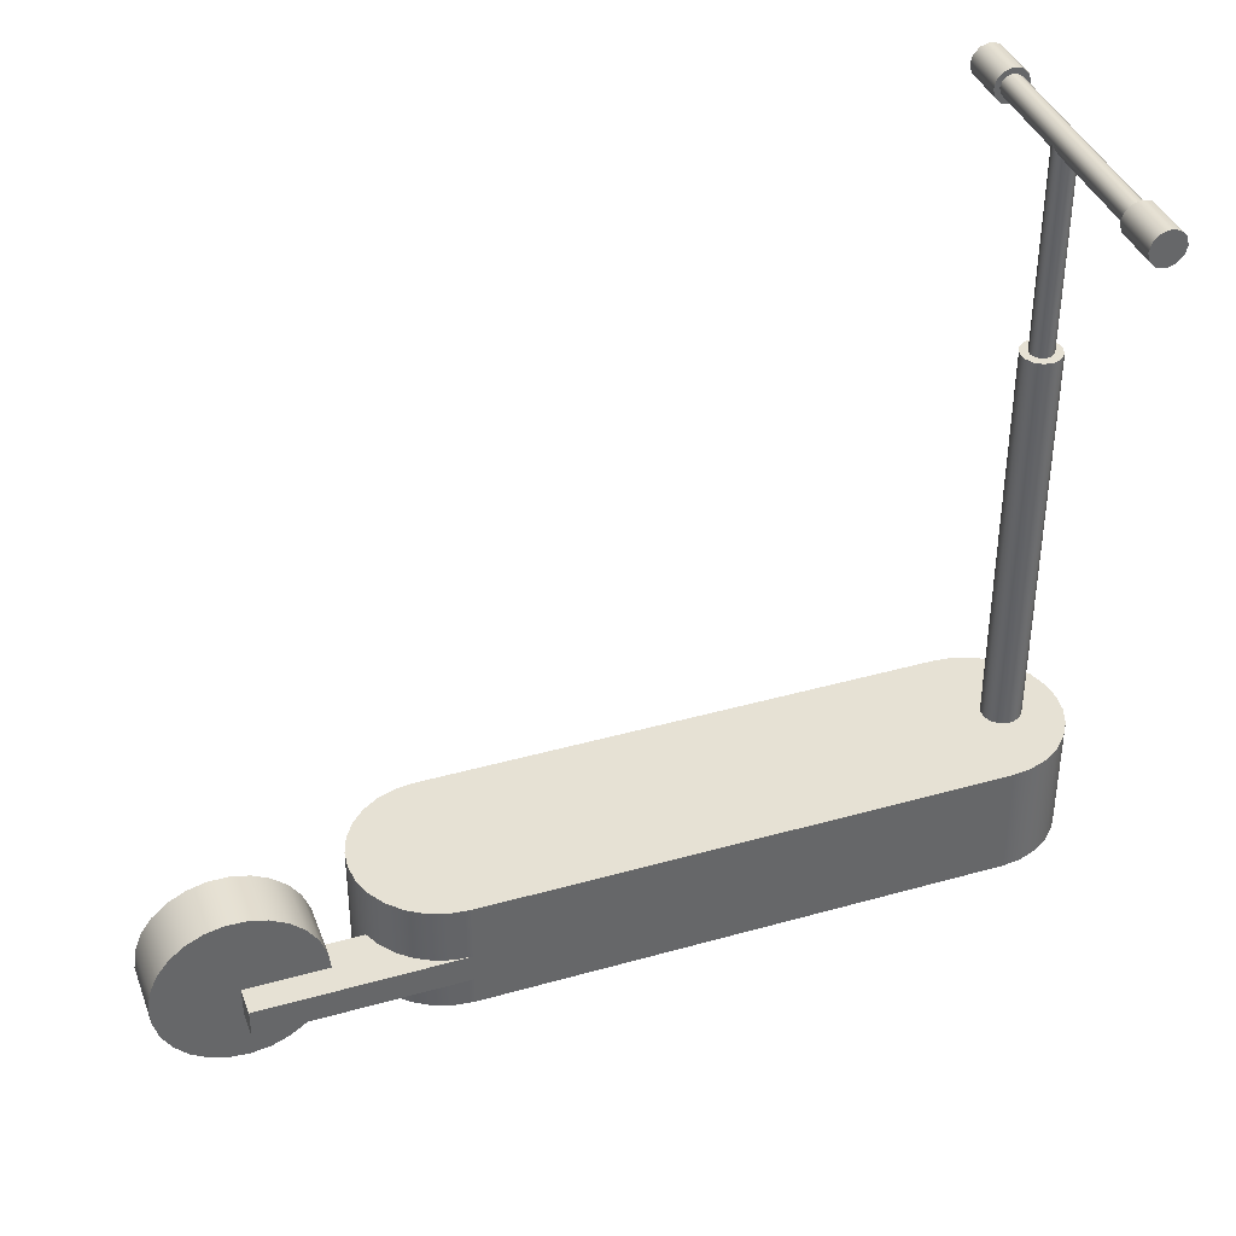
<metadata>
{"format":"obj","ext":"obj","renderer":"f3d","projection":"perspective","resolution":1024,"background":"white","views":[{"elev":39.2,"azim":-19.5,"up":"+Y"}]}
</metadata>
<code>
v -3.177 -0.5 0.5
v -4.5 -0.5 0.5
v -4.5 0 0.5
v -3.086 0 0.5
v -3.125 0.3319 0.5
v -3.242 0.6452 0.5
v -3.428 0.9225 0.5
v -3.674 1.148 0.5
v -3.967 1.31 0.5
v -4.289 1.398 0.5
v -4.623 1.409 0.5
v -4.95 1.341 0.5
v -5.252 1.197 0.5
v -5.512 0.9874 0.5
v -5.716 0.7222 0.5
v -5.851 0.4167 0.5
v -5.911 0.08797 0.5
v -5.893 -0.2457 0.5
v -5.796 -0.5657 0.5
v -5.627 -0.854 0.5
v -5.395 -1.095 0.5
v -5.113 -1.274 0.5
v -4.797 -1.383 0.5
v -4.465 -1.414 0.5
v -4.134 -1.366 0.5
v -3.823 -1.242 0.5
v -3.551 -1.048 0.5
v -3.331 -0.7965 0.5
v -5.914 -1.732e-16 -0.5
v -5.873 0.3384 -0.5
v -5.752 0.6572 -0.5
v -5.559 0.9378 -0.5
v -5.303 1.164 -0.5
v -5.001 1.322 -0.5
v -4.67 1.404 -0.5
v -4.33 1.404 -0.5
v -3.999 1.322 -0.5
v -3.697 1.164 -0.5
v -3.441 0.9378 -0.5
v -3.248 0.6572 -0.5
v -3.127 0.3384 -0.5
v -3.086 0 -0.5
v -3.127 -0.3384 -0.5
v -3.248 -0.6572 -0.5
v -3.441 -0.9378 -0.5
v -3.697 -1.164 -0.5
v -3.999 -1.322 -0.5
v -4.33 -1.404 -0.5
v -4.67 -1.404 -0.5
v -5.001 -1.322 -0.5
v -5.303 -1.164 -0.5
v -5.559 -0.9378 -0.5
v -5.752 -0.6572 -0.5
v -5.873 -0.3384 -0.5
v -3.177 -0.5 0
v -3.177 -0.5 0.5
v -3.331 -0.7965 0.5
v -3.551 -1.048 0.5
v -3.823 -1.242 0.5
v -4.134 -1.366 0.5
v -4.465 -1.414 0.5
v -4.797 -1.383 0.5
v -5.113 -1.274 0.5
v -5.395 -1.095 0.5
v -5.627 -0.854 0.5
v -5.796 -0.5657 0.5
v -5.893 -0.2457 0.5
v -5.911 0.08797 0.5
v -5.851 0.4167 0.5
v -5.716 0.7222 0.5
v -5.512 0.9874 0.5
v -5.252 1.197 0.5
v -4.95 1.341 0.5
v -4.623 1.409 0.5
v -4.289 1.398 0.5
v -3.967 1.31 0.5
v -3.674 1.148 0.5
v -3.428 0.9225 0.5
v -3.242 0.6452 0.5
v -3.125 0.3319 0.5
v -3.086 0 0.5
v -3.086 0 0
v -3.096 -0.1699 0
v -3.127 -0.3374 0
v -5.914 -1.732e-16 -0.5
v -5.873 -0.3384 -0.5
v -5.752 -0.6572 -0.5
v -5.559 -0.9378 -0.5
v -5.303 -1.164 -0.5
v -5.001 -1.322 -0.5
v -4.67 -1.404 -0.5
v -4.33 -1.404 -0.5
v -3.999 -1.322 -0.5
v -3.697 -1.164 -0.5
v -3.441 -0.9378 -0.5
v -3.248 -0.6572 -0.5
v -3.127 -0.3384 -0.5
v -3.086 0 -0.5
v -3.127 0.3384 -0.5
v -3.248 0.6572 -0.5
v -3.441 0.9378 -0.5
v -3.697 1.164 -0.5
v -3.999 1.322 -0.5
v -4.33 1.404 -0.5
v -4.67 1.404 -0.5
v -5.001 1.322 -0.5
v -5.303 1.164 -0.5
v -5.559 0.9378 -0.5
v -5.752 0.6572 -0.5
v -5.873 0.3384 -0.5
v -5.893 -0.2457 0.5
v -5.914 -1.732e-16 -0.5
v -4.5 -0.5 0.5
v -3.177 -0.5 0.5
v -3.177 -0.5 0
v -2.414 -0.5 0
v -2.283 -0.5 0.2776
v -2.097 -0.5 0.5226
v -1.866 -0.5 0.7247
v -1.598 -0.5 0.8755
v -1.306 -0.5 0.9685
v -1 -0.5 1
v -4.5 -0.5 1
v -3.177 -0.5 0
v -3.127 -0.3374 0
v -3.096 -0.1699 0
v -3.086 0 0
v -2.414 0 0
v -2.414 -0.5 0
v -3.086 0 0.5
v -4.5 0 0.5
v -4.5 0 1
v -1 0 1
v -1.306 0 0.9685
v -1.598 0 0.8755
v -1.866 0 0.7247
v -2.097 0 0.5226
v -2.283 0 0.2776
v -2.414 0 0
v -3.086 0 0
v -4.5 0 0.5
v -4.5 -0.5 0.5
v -4.5 -0.5 1
v -4.5 0 1
v 8.798 11.5 -2.2
v 8.758 11.35 -2.2
v 8.649 11.24 -2.2
v 8.5 11.2 -2.2
v 8.351 11.24 -2.2
v 8.242 11.35 -2.2
v 8.202 11.5 -2.2
v 8.242 11.65 -2.2
v 8.351 11.76 -2.2
v 8.5 11.8 -2.2
v 8.649 11.76 -2.2
v 8.758 11.65 -2.2
v 8.798 11.5 -3
v 8.758 11.65 -3
v 8.649 11.76 -3
v 8.5 11.8 -3
v 8.351 11.76 -3
v 8.242 11.65 -3
v 8.202 11.5 -3
v 8.242 11.35 -3
v 8.351 11.24 -3
v 8.5 11.2 -3
v 8.649 11.24 -3
v 8.758 11.35 -3
v 8.798 11.5 -3
v 8.798 11.5 -2.2
v 8.7 11.5 -2.2
v 8.662 11.38 -2.2
v 8.562 11.31 -2.2
v 8.438 11.31 -2.2
v 8.338 11.38 -2.2
v 8.3 11.5 -2.2
v 8.338 11.62 -2.2
v 8.438 11.69 -2.2
v 8.562 11.69 -2.2
v 8.662 11.62 -2.2
v 8.798 11.5 -2.2
v 8.758 11.65 -2.2
v 8.649 11.76 -2.2
v 8.5 11.8 -2.2
v 8.351 11.76 -2.2
v 8.242 11.65 -2.2
v 8.202 11.5 -2.2
v 8.242 11.35 -2.2
v 8.351 11.24 -2.2
v 8.5 11.2 -2.2
v 8.649 11.24 -2.2
v 8.758 11.35 -2.2
v 8.202 11.5 1.7
v 8.242 11.35 1.7
v 8.351 11.24 1.7
v 8.5 11.2 1.7
v 8.649 11.24 1.7
v 8.758 11.35 1.7
v 8.798 11.5 1.7
v 8.758 11.65 1.7
v 8.649 11.76 1.7
v 8.5 11.8 1.7
v 8.351 11.76 1.7
v 8.242 11.65 1.7
v 8.202 11.5 2.5
v 8.242 11.65 2.5
v 8.351 11.76 2.5
v 8.5 11.8 2.5
v 8.649 11.76 2.5
v 8.758 11.65 2.5
v 8.798 11.5 2.5
v 8.758 11.35 2.5
v 8.649 11.24 2.5
v 8.5 11.2 2.5
v 8.351 11.24 2.5
v 8.242 11.35 2.5
v 8.202 11.5 2.5
v 8.202 11.5 1.7
v 8.3 11.5 1.7
v 8.338 11.38 1.7
v 8.438 11.31 1.7
v 8.562 11.31 1.7
v 8.662 11.38 1.7
v 8.7 11.5 1.7
v 8.662 11.62 1.7
v 8.562 11.69 1.7
v 8.438 11.69 1.7
v 8.338 11.62 1.7
v 8.202 11.5 1.7
v 8.242 11.65 1.7
v 8.351 11.76 1.7
v 8.5 11.8 1.7
v 8.649 11.76 1.7
v 8.758 11.65 1.7
v 8.798 11.5 1.7
v 8.758 11.35 1.7
v 8.649 11.24 1.7
v 8.5 11.2 1.7
v 8.351 11.24 1.7
v 8.242 11.35 1.7
v 8.7 11.5 -2.2
v 8.662 11.62 -2.2
v 8.562 11.69 -2.2
v 8.438 11.69 -2.2
v 8.338 11.62 -2.2
v 8.3 11.5 -2.2
v 8.338 11.38 -2.2
v 8.438 11.31 -2.2
v 8.562 11.31 -2.2
v 8.662 11.38 -2.2
v 8.3 11.5 1.7
v 8.338 11.62 1.7
v 8.438 11.69 1.7
v 8.562 11.69 1.7
v 8.662 11.62 1.7
v 8.7 11.5 1.7
v 8.662 11.38 1.7
v 8.562 11.31 1.7
v 8.438 11.31 1.7
v 8.338 11.38 1.7
v 8.3 11.5 -0.5
v 8.315 11.42 -0.4235
v 8.359 11.36 -0.3586
v 8.423 11.32 -0.3152
v 8.5 11.3 -0.3
v 8.577 11.32 -0.3152
v 8.641 11.36 -0.3586
v 8.685 11.42 -0.4235
v 8.7 11.5 -0.5
v 8.685 11.42 -0.5765
v 8.641 11.36 -0.6414
v 8.577 11.32 -0.6848
v 8.5 11.3 -0.7
v 8.423 11.32 -0.6848
v 8.359 11.36 -0.6414
v 8.315 11.42 -0.5765
v 8.3 11.5 1.7
v 8.3 11.5 -2.2
v 8.202 11.5 2.5
v 8.242 11.35 2.5
v 8.351 11.24 2.5
v 8.5 11.2 2.5
v 8.649 11.24 2.5
v 8.758 11.35 2.5
v 8.798 11.5 2.5
v 8.758 11.65 2.5
v 8.649 11.76 2.5
v 8.5 11.8 2.5
v 8.351 11.76 2.5
v 8.242 11.65 2.5
v 8.798 11.5 -3
v 8.758 11.35 -3
v 8.649 11.24 -3
v 8.5 11.2 -3
v 8.351 11.24 -3
v 8.242 11.35 -3
v 8.202 11.5 -3
v 8.242 11.65 -3
v 8.351 11.76 -3
v 8.5 11.8 -3
v 8.649 11.76 -3
v 8.758 11.65 -3
v 8.7 11.5 -0.5
v 8.685 11.42 -0.4235
v 8.641 11.36 -0.3586
v 8.577 11.32 -0.3152
v 8.5 11.3 -0.3
v 8.423 11.32 -0.3152
v 8.359 11.36 -0.3586
v 8.315 11.42 -0.4235
v 8.3 11.5 -0.5
v 8.315 11.42 -0.5765
v 8.359 11.36 -0.6414
v 8.423 11.32 -0.6848
v 8.5 11.3 -0.7
v 8.577 11.32 -0.6848
v 8.641 11.36 -0.6414
v 8.685 11.42 -0.5765
v 8.7 8 -0.5
v 8.662 8 -0.6176
v 8.562 8 -0.6902
v 8.438 8 -0.6902
v 8.338 8 -0.6176
v 8.3 8 -0.5
v 8.338 8 -0.3824
v 8.438 8 -0.3098
v 8.562 8 -0.3098
v 8.662 8 -0.3824
v 8.7 8 -0.5
v 8.7 11.5 -0.5
v 8.84 8 -0.5
v 8.801 8 -0.3419
v 8.693 8 -0.22
v 8.541 8 -0.1622
v 8.379 8 -0.1818
v 8.245 8 -0.2744
v 8.17 8 -0.4186
v 8.17 8 -0.5814
v 8.245 8 -0.7256
v 8.379 8 -0.8182
v 8.541 8 -0.8378
v 8.693 8 -0.78
v 8.801 8 -0.6581
v 8.84 1 -0.5
v 8.801 1 -0.6581
v 8.693 1 -0.78
v 8.541 1 -0.8378
v 8.379 1 -0.8182
v 8.245 1 -0.7256
v 8.17 1 -0.5814
v 8.17 1 -0.4186
v 8.245 1 -0.2744
v 8.379 1 -0.1818
v 8.541 1 -0.1622
v 8.693 1 -0.22
v 8.801 1 -0.3419
v 8.84 1 -0.5
v 8.84 8 -0.5
v 8.84 -1.9 -0.5
v 8.801 -1.9 -0.6581
v 8.693 -1.9 -0.78
v 8.541 -1.9 -0.8378
v 8.379 -1.9 -0.8182
v 8.245 -1.9 -0.7256
v 8.17 -1.9 -0.5814
v 8.17 -1.9 -0.4186
v 8.245 -1.9 -0.2744
v 8.379 -1.9 -0.1818
v 8.541 -1.9 -0.1622
v 8.693 -1.9 -0.22
v 8.801 -1.9 -0.3419
v 8.84 -1 -0.5
v 8.801 -1 -0.3419
v 8.693 -1 -0.22
v 8.541 -1 -0.1622
v 8.379 -1 -0.1818
v 8.245 -1 -0.2744
v 8.17 -1 -0.4186
v 8.17 -1 -0.5814
v 8.245 -1 -0.7256
v 8.379 -1 -0.8182
v 8.541 -1 -0.8378
v 8.693 -1 -0.78
v 8.801 -1 -0.6581
v 8.84 -1.9 -0.5
v 8.84 -1 -0.5
v 8.84 -1.9 -0.5
v 8.801 -1.9 -0.3419
v 8.693 -1.9 -0.22
v 8.541 -1.9 -0.1622
v 8.379 -1.9 -0.1818
v 8.245 -1.9 -0.2744
v 8.17 -1.9 -0.4186
v 8.17 -1.9 -0.5814
v 8.245 -1.9 -0.7256
v 8.379 -1.9 -0.8182
v 8.541 -1.9 -0.8378
v 8.693 -1.9 -0.78
v 8.801 -1.9 -0.6581
v 8.7 8 -0.5
v 8.662 8 -0.3824
v 8.562 8 -0.3098
v 8.438 8 -0.3098
v 8.338 8 -0.3824
v 8.3 8 -0.5
v 8.338 8 -0.6176
v 8.438 8 -0.6902
v 8.562 8 -0.6902
v 8.662 8 -0.6176
v 8.84 8 -0.5
v 8.801 8 -0.6581
v 8.693 8 -0.78
v 8.541 8 -0.8378
v 8.379 8 -0.8182
v 8.245 8 -0.7256
v 8.17 8 -0.5814
v 8.17 8 -0.4186
v 8.245 8 -0.2744
v 8.379 8 -0.1818
v 8.541 8 -0.1622
v 8.693 8 -0.22
v 8.801 8 -0.3419
v 8.84 -1 -0.5
v 8.801 -1 -0.6581
v 8.693 -1 -0.78
v 8.541 -1 -0.8378
v 8.379 -1 -0.8182
v 8.245 -1 -0.7256
v 8.17 -1 -0.5814
v 8.17 -1 -0.4186
v 8.245 -1 -0.2744
v 8.379 -1 -0.1818
v 8.541 -1 -0.1622
v 8.693 -1 -0.22
v 8.801 -1 -0.3419
v -1 -1 1
v -1.334 -1 0.9624
v -1.651 -1 0.8515
v -1.935 -1 0.6727
v -2.173 -1 0.4352
v -2.351 -1 0.1508
v -2.462 -1 -0.1662
v -2.5 -1 -0.5
v -2.462 -1 -0.8338
v -2.351 -1 -1.151
v -2.173 -1 -1.435
v -1.935 -1 -1.673
v -1.651 -1 -1.851
v -1.334 -1 -1.962
v -1 -1 -2
v 8 -1 -2
v 8.334 -1 -1.962
v 8.651 -1 -1.851
v 8.935 -1 -1.673
v 9.173 -1 -1.435
v 9.351 -1 -1.151
v 9.462 -1 -0.8338
v 9.5 -1 -0.5
v 9.462 -1 -0.1662
v 9.351 -1 0.1508
v 9.173 -1 0.4352
v 8.935 -1 0.6727
v 8.651 -1 0.8515
v 8.334 -1 0.9624
v 8 -1 1
v -1 -1 -2
v -1 1 -2
v 8 1 -2
v 8 -1 -2
v 8 -1 -2
v 8 1 -2
v 8.334 1 -1.962
v 8.651 1 -1.851
v 8.935 1 -1.673
v 9.173 1 -1.435
v 9.351 1 -1.151
v 9.462 1 -0.8338
v 9.5 1 -0.5
v 9.462 1 -0.1662
v 9.351 1 0.1508
v 9.173 1 0.4352
v 8.935 1 0.6727
v 8.651 1 0.8515
v 8.334 1 0.9624
v 8 1 1
v 8 -1 1
v 8.334 -1 0.9624
v 8.651 -1 0.8515
v 8.935 -1 0.6727
v 9.173 -1 0.4352
v 9.351 -1 0.1508
v 9.462 -1 -0.1662
v 9.5 -1 -0.5
v 9.462 -1 -0.8338
v 9.351 -1 -1.151
v 9.173 -1 -1.435
v 8.935 -1 -1.673
v 8.651 -1 -1.851
v 8.334 -1 -1.962
v 8 -1 1
v 8 1 1
v -1 1 1
v -1 0 1
v -4.5 0 1
v -4.5 -0.5 1
v -1 -0.5 1
v -1 -1 1
v -2.414 0 0
v -2.283 0 0.2776
v -2.097 0 0.5226
v -1.866 0 0.7247
v -1.598 0 0.8755
v -1.306 0 0.9685
v -1 0 1
v -1 1 1
v -1.334 1 0.9624
v -1.651 1 0.8515
v -1.935 1 0.6727
v -2.173 1 0.4352
v -2.351 1 0.1508
v -2.462 1 -0.1662
v -2.5 1 -0.5
v -2.462 1 -0.8338
v -2.351 1 -1.151
v -2.173 1 -1.435
v -1.935 1 -1.673
v -1.651 1 -1.851
v -1.334 1 -1.962
v -1 1 -2
v -1 -1 -2
v -1.334 -1 -1.962
v -1.651 -1 -1.851
v -1.935 -1 -1.673
v -2.173 -1 -1.435
v -2.351 -1 -1.151
v -2.462 -1 -0.8338
v -2.5 -1 -0.5
v -2.462 -1 -0.1662
v -2.351 -1 0.1508
v -2.173 -1 0.4352
v -1.935 -1 0.6727
v -1.651 -1 0.8515
v -1.334 -1 0.9624
v -1 -1 1
v -1 -0.5 1
v -1.306 -0.5 0.9685
v -1.598 -0.5 0.8755
v -1.866 -0.5 0.7247
v -2.097 -0.5 0.5226
v -2.283 -0.5 0.2776
v -2.414 -0.5 0
v 8.84 1 -0.5
v 8.801 1 -0.3419
v 8.693 1 -0.22
v 8.541 1 -0.1622
v 8.379 1 -0.1818
v 8.245 1 -0.2744
v 8.17 1 -0.4186
v 8.17 1 -0.5814
v 8.245 1 -0.7256
v 8.379 1 -0.8182
v 8.541 1 -0.8378
v 8.693 1 -0.78
v 8.801 1 -0.6581
v -1 1 -2
v -1.334 1 -1.962
v -1.651 1 -1.851
v -1.935 1 -1.673
v -2.173 1 -1.435
v -2.351 1 -1.151
v -2.462 1 -0.8338
v -2.5 1 -0.5
v -2.462 1 -0.1662
v -2.351 1 0.1508
v -2.173 1 0.4352
v -1.935 1 0.6727
v -1.651 1 0.8515
v -1.334 1 0.9624
v -1 1 1
v 8 1 1
v 8.334 1 0.9624
v 8.651 1 0.8515
v 8.935 1 0.6727
v 9.173 1 0.4352
v 9.351 1 0.1508
v 9.462 1 -0.1662
v 9.5 1 -0.5
v 9.462 1 -0.8338
v 9.351 1 -1.151
v 9.173 1 -1.435
v 8.935 1 -1.673
v 8.651 1 -1.851
v 8.334 1 -1.962
v 8 1 -2
g 2265a28c-e306-11ea-a2de-54bf646e7e1f
f 1 2 28
f 28 2 27
f 27 2 26
f 26 2 25
f 25 2 24
f 24 2 23
f 23 2 22
f 22 2 21
f 21 2 20
f 20 2 19
f 19 2 3
f 19 3 18
f 18 3 17
f 17 3 16
f 16 3 15
f 15 3 14
f 14 3 13
f 13 3 12
f 12 3 11
f 11 3 10
f 10 3 9
f 9 3 8
f 8 3 7
f 7 3 6
f 6 3 5
f 5 3 4
g 22646a22-e306-11ea-b64c-54bf646e7e1f
f 30 41 29
f 29 41 42
f 29 42 54
f 54 42 43
f 54 43 53
f 53 43 44
f 53 44 52
f 52 44 45
f 52 45 51
f 51 45 46
f 51 46 50
f 50 46 47
f 50 47 49
f 49 47 48
f 41 30 40
f 40 30 31
f 40 31 39
f 39 31 32
f 39 32 38
f 38 32 33
f 38 33 37
f 37 33 34
f 37 34 36
f 36 34 35
g 2265065e-e306-11ea-8f53-54bf646e7e1f
f 56 96 55
f 55 96 97
f 55 97 84
f 84 97 83
f 83 97 98
f 83 98 82
f 82 98 80
f 82 80 81
f 56 57 96
f 96 57 95
f 95 57 58
f 95 58 94
f 94 58 59
f 94 59 93
f 93 59 60
f 93 60 92
f 92 60 61
f 92 61 91
f 91 61 62
f 91 62 90
f 90 62 63
f 90 63 89
f 89 63 64
f 89 64 88
f 88 64 65
f 88 65 87
f 87 65 66
f 87 66 86
f 86 66 111
f 86 111 85
f 112 67 68
f 112 68 110
f 110 68 69
f 110 69 109
f 109 69 70
f 109 70 108
f 108 70 71
f 108 71 107
f 107 71 72
f 107 72 106
f 106 72 73
f 106 73 105
f 105 73 74
f 105 74 104
f 104 74 75
f 104 75 103
f 103 75 76
f 103 76 102
f 102 76 77
f 102 77 101
f 101 77 78
f 101 78 100
f 100 78 79
f 100 79 99
f 99 79 80
f 99 80 98
g 22a0d1dc-e306-11ea-a032-54bf646e7e1f
f 113 114 123
f 123 114 119
f 123 119 120
f 115 117 114
f 114 117 118
f 114 118 119
f 115 116 117
f 120 121 123
f 123 121 122
g 22a19530-e306-11ea-8325-54bf646e7e1f
f 124 125 129
f 129 125 126
f 129 126 128
f 128 126 127
g 22a23146-e306-11ea-b71a-54bf646e7e1f
f 131 132 130
f 130 132 136
f 130 136 137
f 133 134 132
f 132 134 135
f 132 135 136
f 137 138 130
f 130 138 140
f 140 138 139
g 22a2cd90-e306-11ea-89c2-54bf646e7e1f
f 141 142 144
f 144 142 143
g 221cb8c8-e306-11ea-a0d8-54bf646e7e1f
f 146 168 145
f 145 168 169
f 170 157 156
f 156 157 158
f 156 158 155
f 155 158 159
f 155 159 154
f 154 159 160
f 154 160 153
f 153 160 161
f 153 161 152
f 152 161 162
f 152 162 151
f 151 162 163
f 151 163 150
f 150 163 164
f 150 164 149
f 149 164 165
f 149 165 148
f 148 165 166
f 148 166 147
f 147 166 167
f 147 167 146
f 146 167 168
g 221d2dfa-e306-11ea-866a-54bf646e7e1f
f 172 192 171
f 171 192 181
f 171 181 182
f 192 172 191
f 191 172 173
f 191 173 190
f 190 173 174
f 190 174 189
f 189 174 175
f 189 175 188
f 188 175 176
f 188 176 187
f 187 176 186
f 186 176 177
f 186 177 185
f 185 177 178
f 185 178 184
f 184 178 179
f 184 179 183
f 183 179 180
f 183 180 182
f 182 180 171
g 21ed96a4-e306-11ea-a108-54bf646e7e1f
f 194 216 193
f 193 216 217
f 218 205 204
f 204 205 206
f 204 206 203
f 203 206 207
f 203 207 202
f 202 207 208
f 202 208 201
f 201 208 209
f 201 209 200
f 200 209 210
f 200 210 199
f 199 210 211
f 199 211 198
f 198 211 212
f 198 212 197
f 197 212 213
f 197 213 196
f 196 213 214
f 196 214 195
f 195 214 215
f 195 215 194
f 194 215 216
g 21ee3314-e306-11ea-aecf-54bf646e7e1f
f 220 240 219
f 219 240 229
f 219 229 230
f 240 220 239
f 239 220 221
f 239 221 238
f 238 221 222
f 238 222 237
f 237 222 223
f 237 223 236
f 236 223 224
f 236 224 235
f 235 224 234
f 234 224 225
f 234 225 233
f 233 225 226
f 233 226 232
f 232 226 227
f 232 227 231
f 231 227 228
f 231 228 230
f 230 228 219
g 21bdff24-e306-11ea-bea2-54bf646e7e1f
f 242 269 241
f 241 269 270
f 241 270 250
f 250 270 271
f 250 271 249
f 249 271 272
f 249 272 273
f 243 254 242
f 242 254 255
f 242 255 269
f 269 255 256
f 269 256 268
f 268 256 257
f 268 257 267
f 267 257 258
f 267 258 266
f 266 258 265
f 265 258 259
f 265 259 264
f 264 259 263
f 263 259 260
f 263 260 262
f 262 260 277
f 262 277 261
f 261 277 246
f 261 246 276
f 276 246 247
f 276 247 275
f 275 247 248
f 275 248 274
f 274 248 273
f 273 248 249
f 254 243 253
f 253 243 244
f 253 244 252
f 252 244 245
f 252 245 251
f 251 245 278
g 21be745a-e306-11ea-a1db-54bf646e7e1f
f 280 284 279
f 279 284 285
f 279 285 290
f 290 285 286
f 290 286 289
f 289 286 287
f 289 287 288
f 284 280 283
f 283 280 281
f 283 281 282
g 21bee95c-e306-11ea-86b9-54bf646e7e1f
f 292 296 291
f 291 296 297
f 291 297 302
f 302 297 298
f 302 298 301
f 301 298 299
f 301 299 300
f 296 292 295
f 295 292 293
f 295 293 294
g 21925edc-e306-11ea-a992-54bf646e7e1f
f 318 330 319
f 329 303 304
f 329 304 328
f 328 304 305
f 328 305 327
f 327 305 306
f 327 306 307
f 327 307 326
f 326 307 308
f 326 308 309
f 326 309 325
f 325 309 310
f 325 310 324
f 324 310 311
f 324 311 312
f 324 312 323
f 323 312 313
f 323 313 322
f 322 313 314
f 322 314 315
f 322 315 321
f 321 315 316
f 321 316 317
f 321 317 320
f 320 317 318
f 320 318 319
g 216ab5ec-e306-11ea-ba4b-54bf646e7e1f
f 332 356 331
f 331 356 357
f 358 344 343
f 343 344 345
f 343 345 342
f 342 345 346
f 342 346 341
f 341 346 347
f 341 347 340
f 340 347 348
f 340 348 339
f 339 348 349
f 339 349 338
f 338 349 350
f 338 350 337
f 337 350 351
f 337 351 336
f 336 351 352
f 336 352 335
f 335 352 353
f 335 353 334
f 334 353 354
f 334 354 333
f 333 354 355
f 333 355 332
f 332 355 356
g 216b03fa-e306-11ea-9cbc-54bf646e7e1f
f 360 384 359
f 359 384 386
f 385 372 371
f 371 372 373
f 371 373 370
f 370 373 374
f 370 374 369
f 369 374 375
f 369 375 368
f 368 375 376
f 368 376 367
f 367 376 377
f 367 377 366
f 366 377 378
f 366 378 365
f 365 378 379
f 365 379 364
f 364 379 380
f 364 380 363
f 363 380 381
f 363 381 362
f 362 381 382
f 362 382 361
f 361 382 383
f 361 383 360
f 360 383 384
g 216b521e-e306-11ea-9911-54bf646e7e1f
f 388 393 387
f 387 393 394
f 387 394 399
f 399 394 395
f 399 395 398
f 398 395 396
f 398 396 397
f 393 388 392
f 392 388 389
f 392 389 391
f 391 389 390
g 216bc738-e306-11ea-8bf3-54bf646e7e1f
f 401 422 400
f 400 422 410
f 400 410 411
f 422 401 421
f 421 401 402
f 421 402 420
f 420 402 403
f 420 403 419
f 419 403 418
f 418 403 404
f 418 404 417
f 417 404 405
f 417 405 416
f 416 405 406
f 416 406 415
f 415 406 407
f 415 407 414
f 414 407 413
f 413 407 408
f 413 408 412
f 412 408 409
f 412 409 411
f 411 409 400
g 2141fbba-e306-11ea-a0d8-54bf646e7e1f
f 435 423 458
f 458 423 424
f 458 424 457
f 457 424 425
f 457 425 426
f 457 426 456
f 456 426 427
f 456 427 455
f 455 427 454
f 454 427 451
f 454 451 453
f 453 451 452
f 451 427 450
f 450 427 428
f 450 428 446
f 446 428 445
f 445 428 444
f 444 428 429
f 444 429 443
f 443 429 430
f 443 430 442
f 442 430 431
f 442 431 441
f 441 431 440
f 440 431 436
f 440 436 439
f 439 436 438
f 438 436 437
f 431 432 436
f 436 432 465
f 465 432 462
f 465 462 463
f 433 460 432
f 432 460 461
f 432 461 462
f 460 433 459
f 459 433 434
f 459 434 435
f 459 435 458
f 446 447 450
f 450 447 448
f 450 448 449
f 463 464 465
g 214249d4-e306-11ea-b450-54bf646e7e1f
f 467 468 466
f 466 468 469
g 214297f0-e306-11ea-9ef6-54bf646e7e1f
f 470 471 499
f 499 471 472
f 499 472 498
f 498 472 473
f 498 473 497
f 497 473 474
f 497 474 496
f 496 474 475
f 496 475 495
f 495 475 476
f 495 476 494
f 494 476 477
f 494 477 493
f 493 477 478
f 493 478 492
f 492 478 479
f 492 479 491
f 491 479 480
f 491 480 490
f 490 480 481
f 490 481 489
f 489 481 482
f 489 482 488
f 488 482 483
f 488 483 487
f 487 483 484
f 487 484 486
f 486 484 485
g 2142e612-e306-11ea-b76f-54bf646e7e1f
f 501 503 500
f 500 503 506
f 500 506 507
f 501 502 503
f 503 504 506
f 506 504 505
g 21433422-e306-11ea-9c5f-54bf646e7e1f
f 509 520 508
f 508 520 521
f 508 521 538
f 538 521 537
f 537 521 522
f 537 522 536
f 536 522 523
f 536 523 535
f 535 523 524
f 535 524 534
f 534 524 525
f 534 525 533
f 533 525 526
f 533 526 532
f 532 526 527
f 532 527 531
f 531 527 528
f 531 528 530
f 530 528 529
f 520 509 519
f 519 509 510
f 519 510 518
f 518 510 511
f 518 511 517
f 517 511 512
f 517 512 516
f 516 512 513
f 516 513 515
f 515 513 514
f 508 538 551
f 551 538 539
f 551 539 550
f 550 539 540
f 550 540 549
f 549 540 541
f 549 541 548
f 548 541 542
f 548 542 547
f 547 542 543
f 547 543 546
f 546 543 544
f 546 544 545
g 21438224-e306-11ea-a801-54bf646e7e1f
f 564 552 587
f 587 552 553
f 587 553 586
f 586 553 554
f 586 554 555
f 586 555 585
f 585 555 556
f 585 556 584
f 584 556 583
f 583 556 580
f 583 580 582
f 582 580 581
f 580 556 579
f 579 556 557
f 579 557 575
f 575 557 574
f 574 557 573
f 573 557 558
f 573 558 572
f 572 558 559
f 572 559 571
f 571 559 560
f 571 560 570
f 570 560 569
f 569 560 565
f 569 565 568
f 568 565 567
f 567 565 566
f 560 561 565
f 565 561 594
f 594 561 591
f 594 591 592
f 562 589 561
f 561 589 590
f 561 590 591
f 589 562 588
f 588 562 563
f 588 563 564
f 588 564 587
f 575 576 579
f 579 576 577
f 579 577 578
f 592 593 594

</code>
